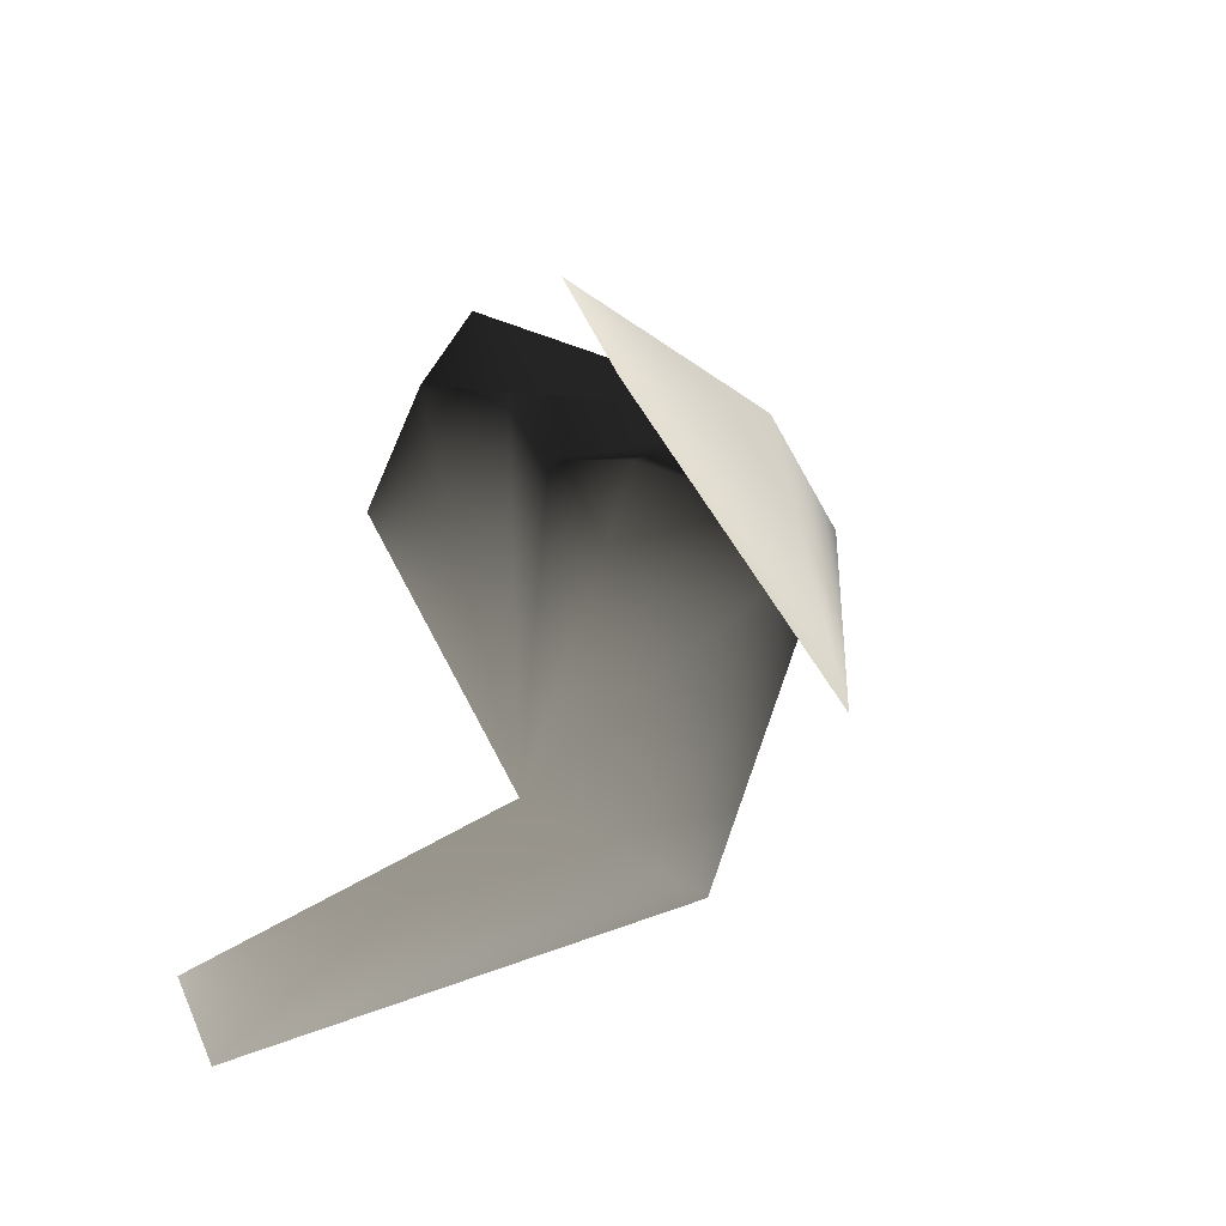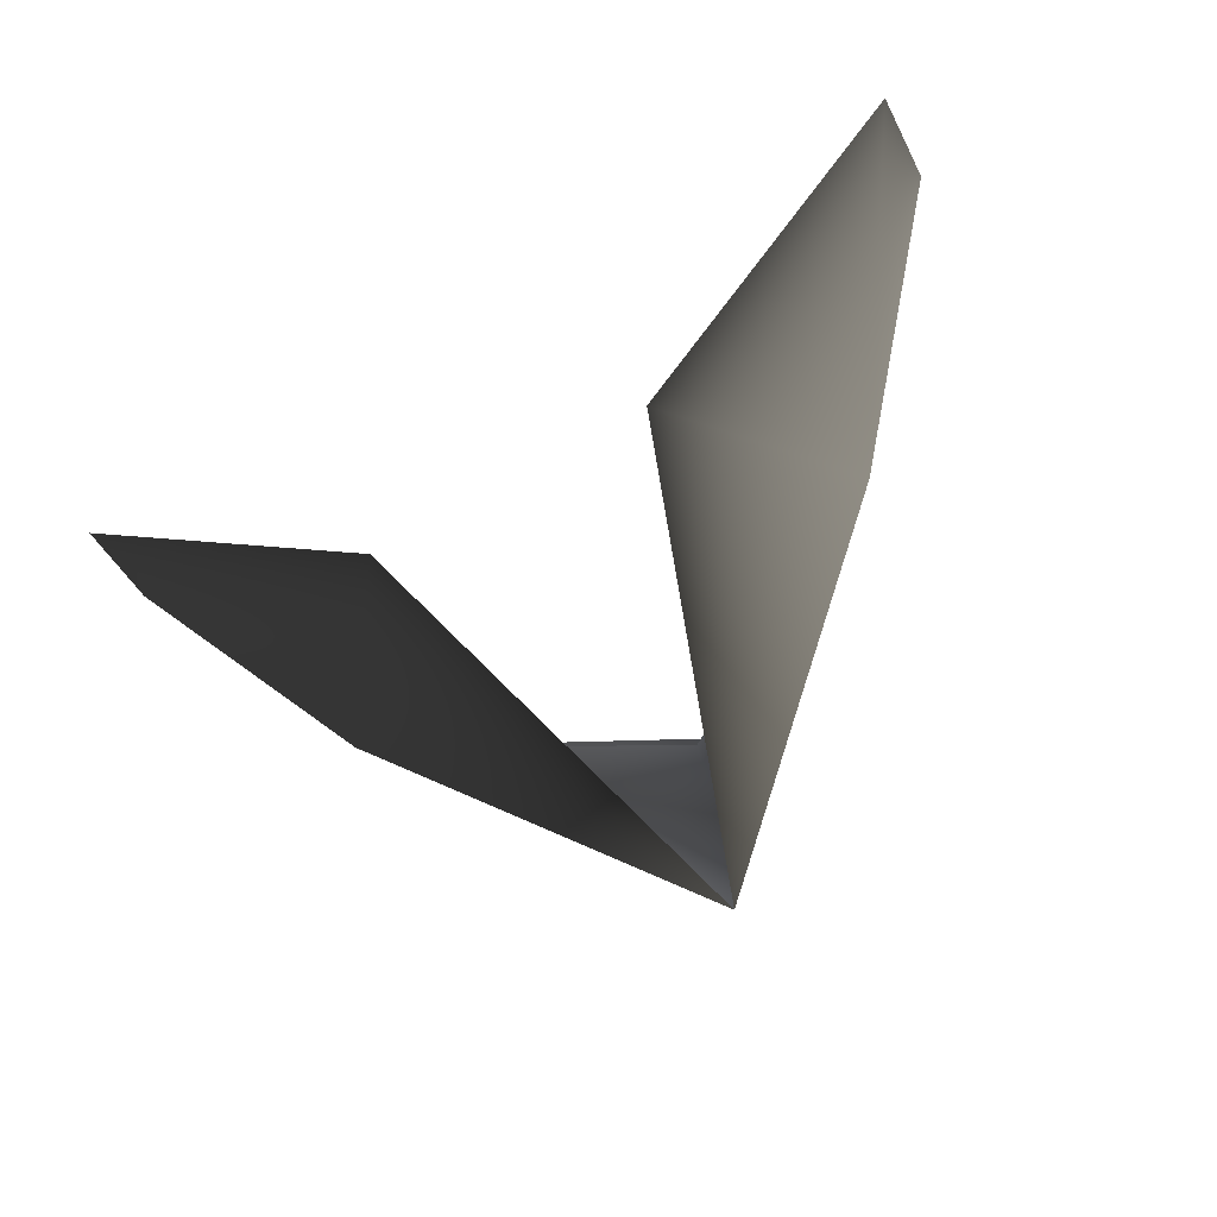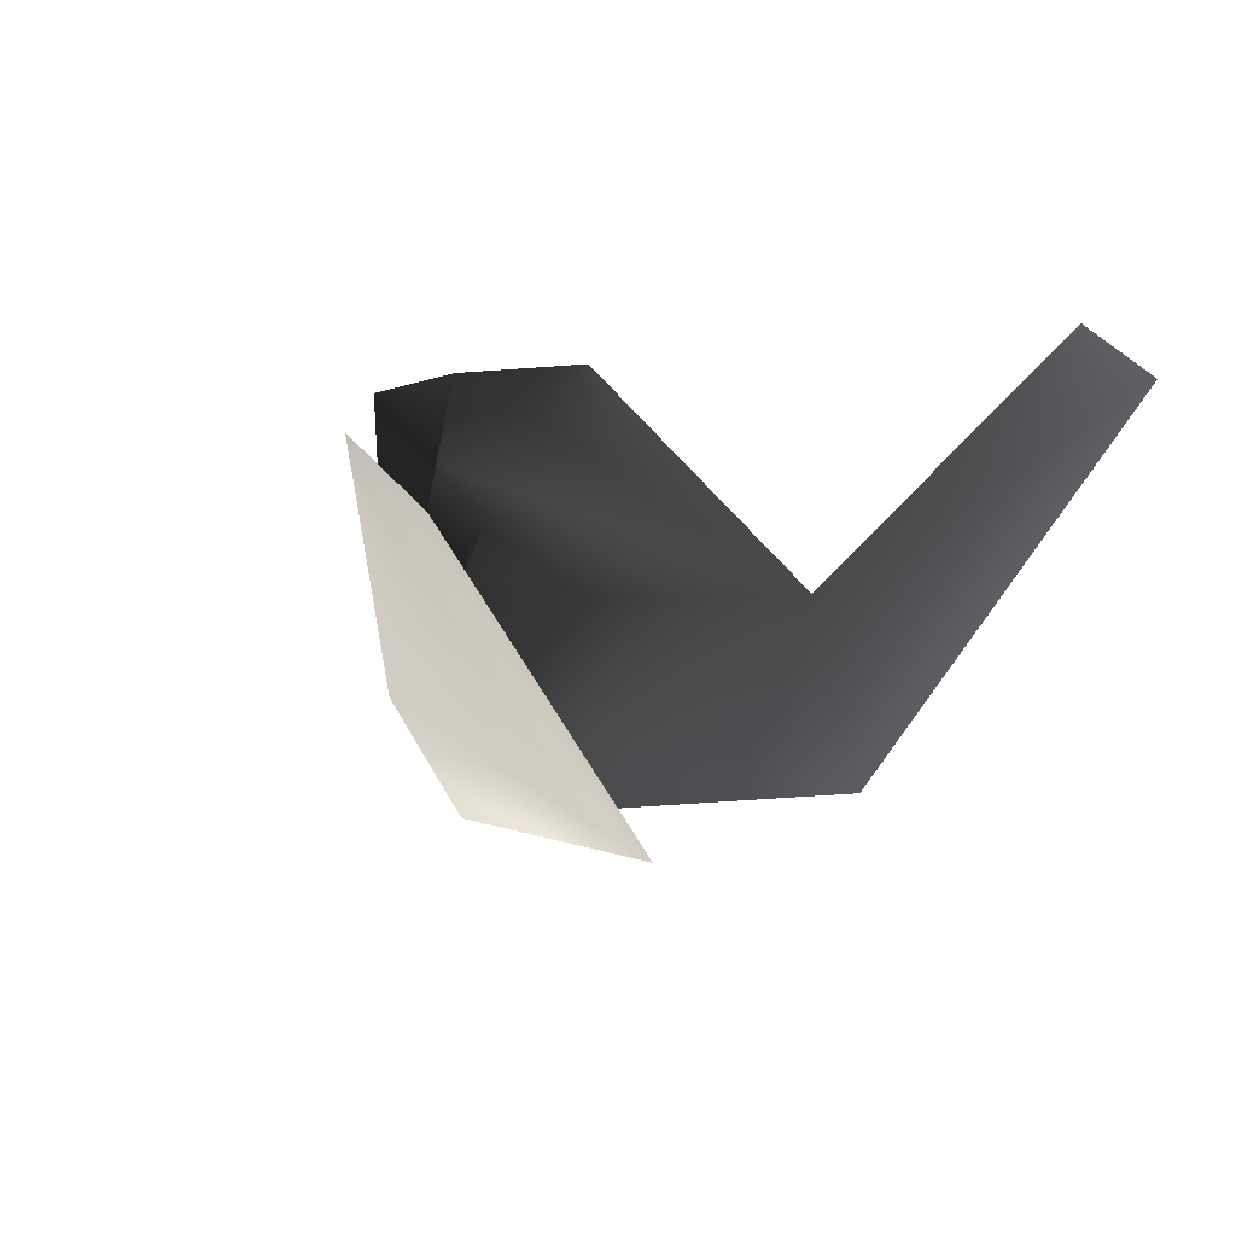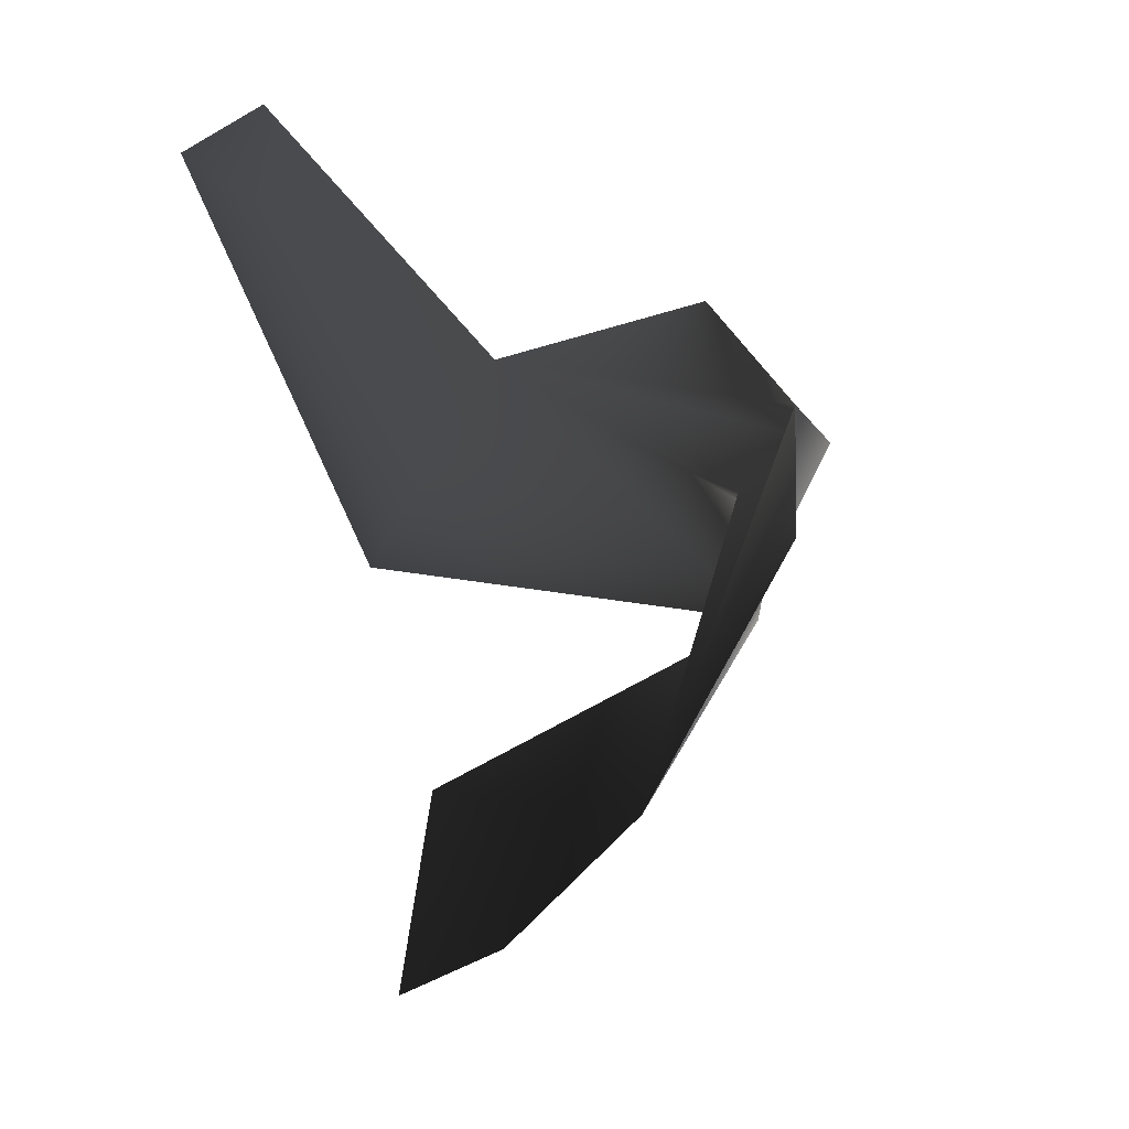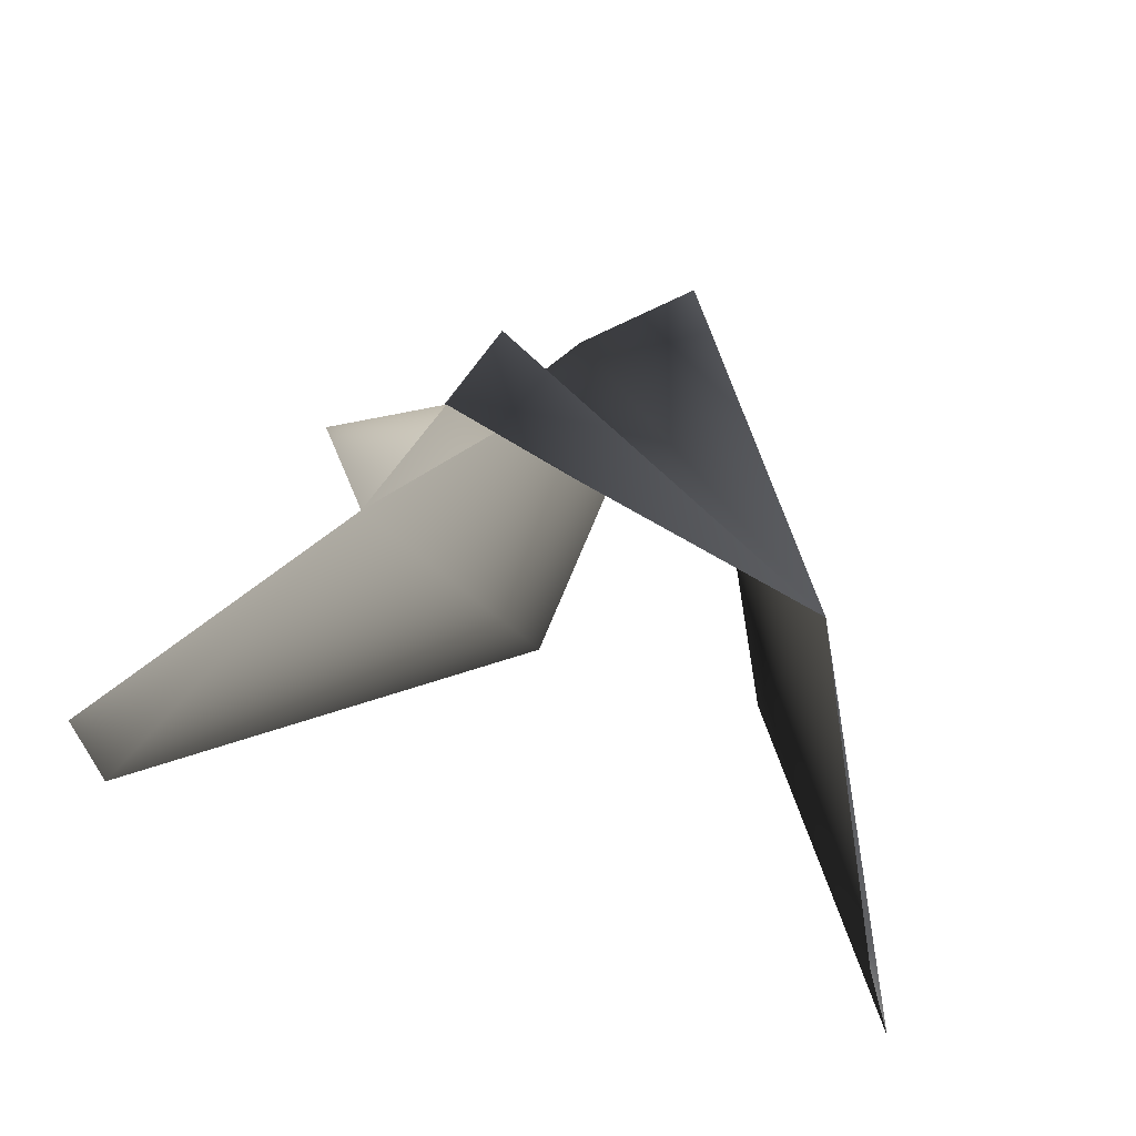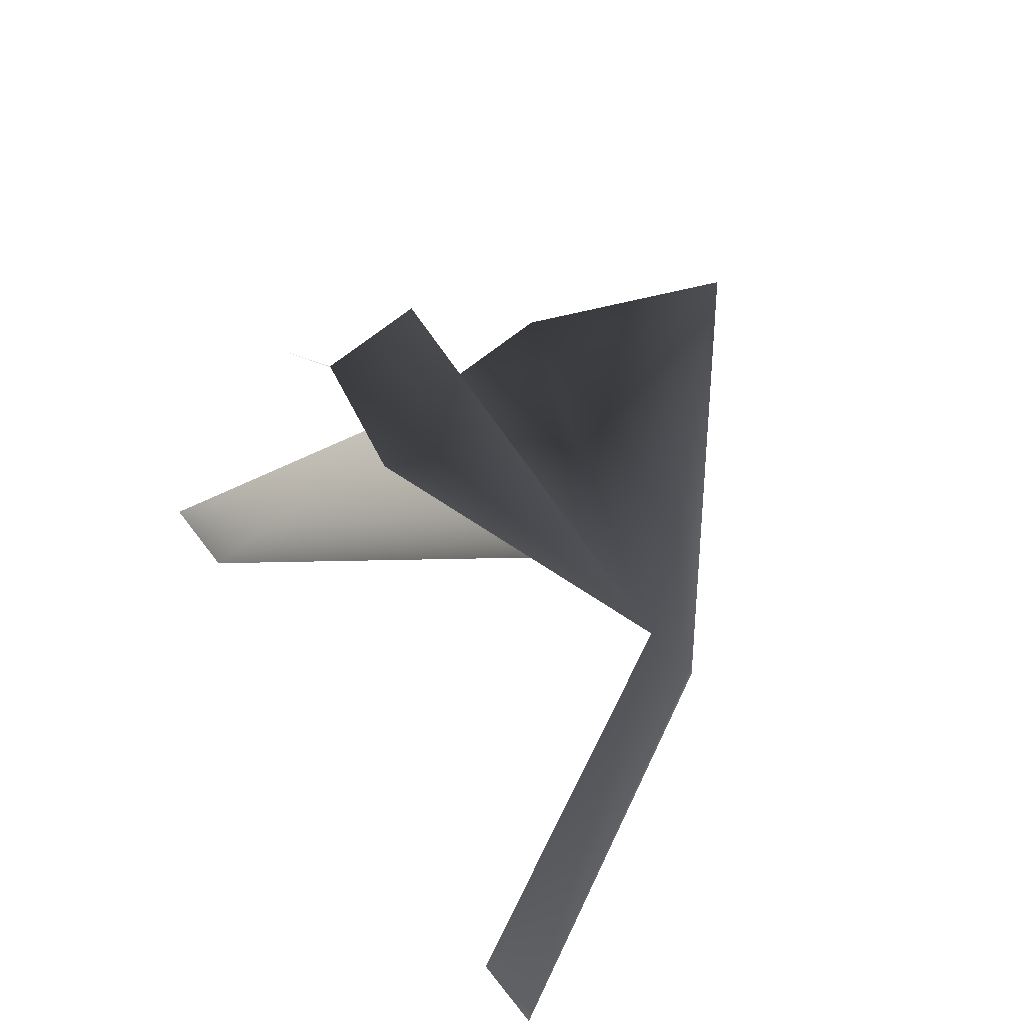
<metadata>
{"format":"obj","ext":"obj","renderer":"f3d","projection":"perspective","resolution":1024,"background":"white","views":[{"elev":-45.7,"azim":-114.7,"up":"+Z"},{"elev":-74.1,"azim":-151.4,"up":"+Y"},{"elev":14.0,"azim":135.6,"up":"+Y"},{"elev":62.0,"azim":-106.0,"up":"+Y"},{"elev":22.1,"azim":-148.2,"up":"+Z"},{"elev":31.4,"azim":-116.1,"up":"+Z"}]}
</metadata>
<code>
o 249
v -6 172 13
v 0 175 19
v 0 177 18
v -3 177 17
v 6 172 13
v 3 177 17
v 0 174 17
v 0 172 18
v 0 167 18
v 3 169 9
v 10 177 7
v 10 178 9
v -3 169 9
v -10 177 7
v -10 178 9
f 1 2 3
f 1 3 4
f 3 5 6
f 5 3 2
f 5 2 7
f 5 7 8
f 5 8 9
f 5 9 10
f 5 10 11
f 5 11 12
f 2 1 7
f 7 1 8
f 8 1 9
f 9 1 13
f 13 1 14
f 14 1 15

</code>
